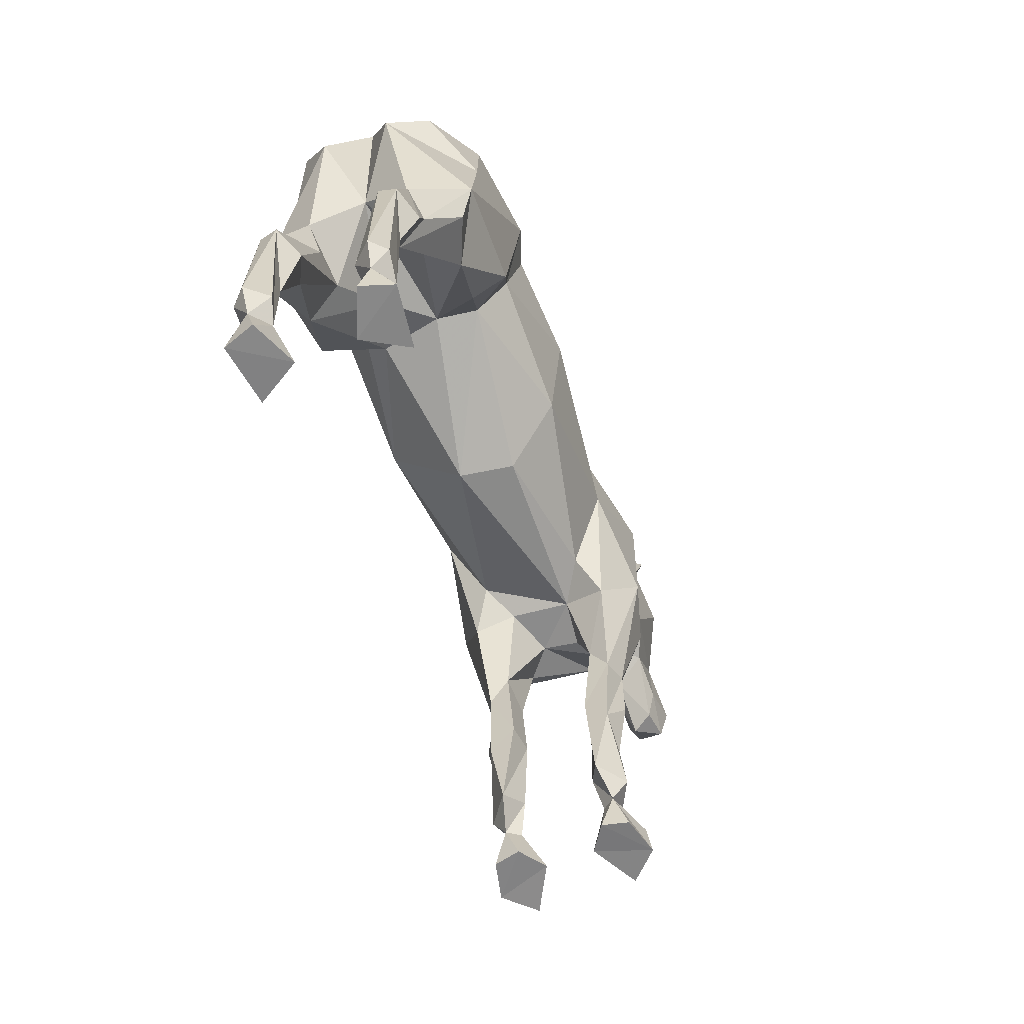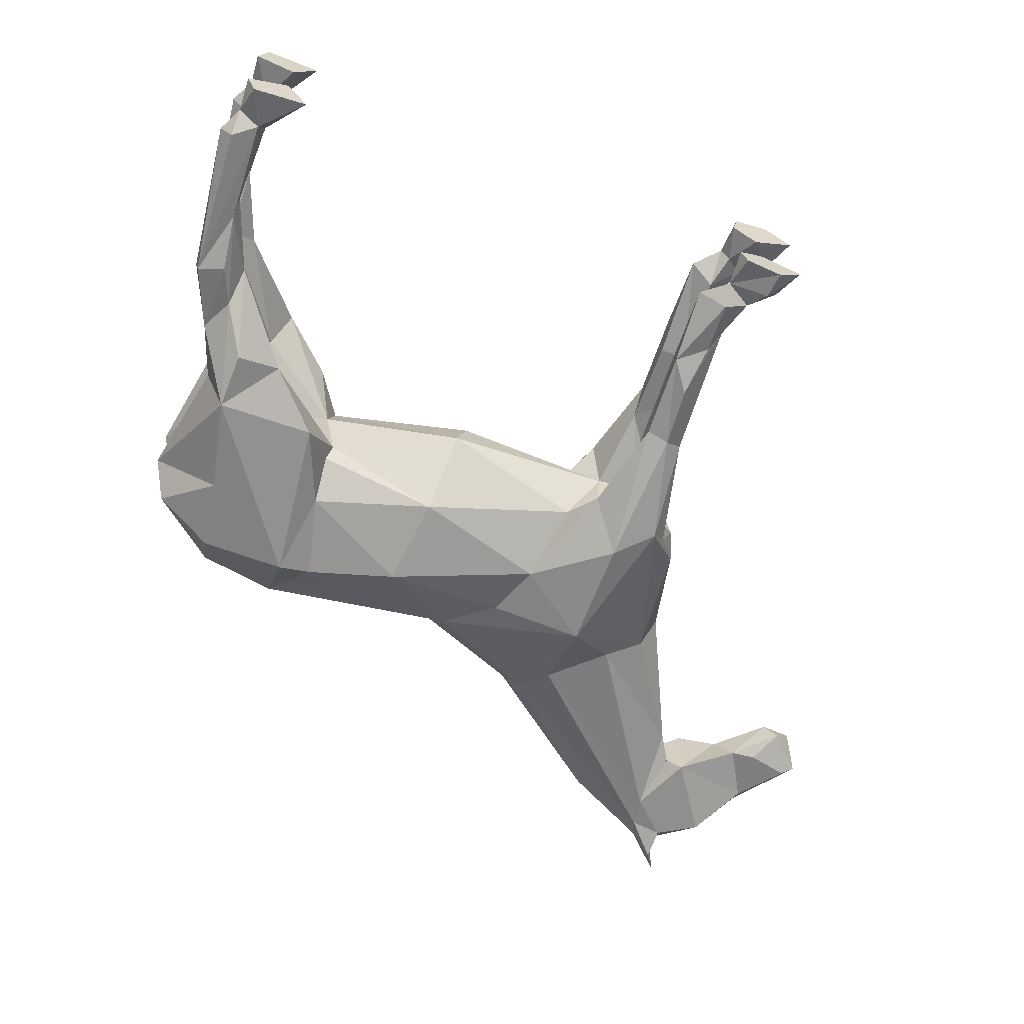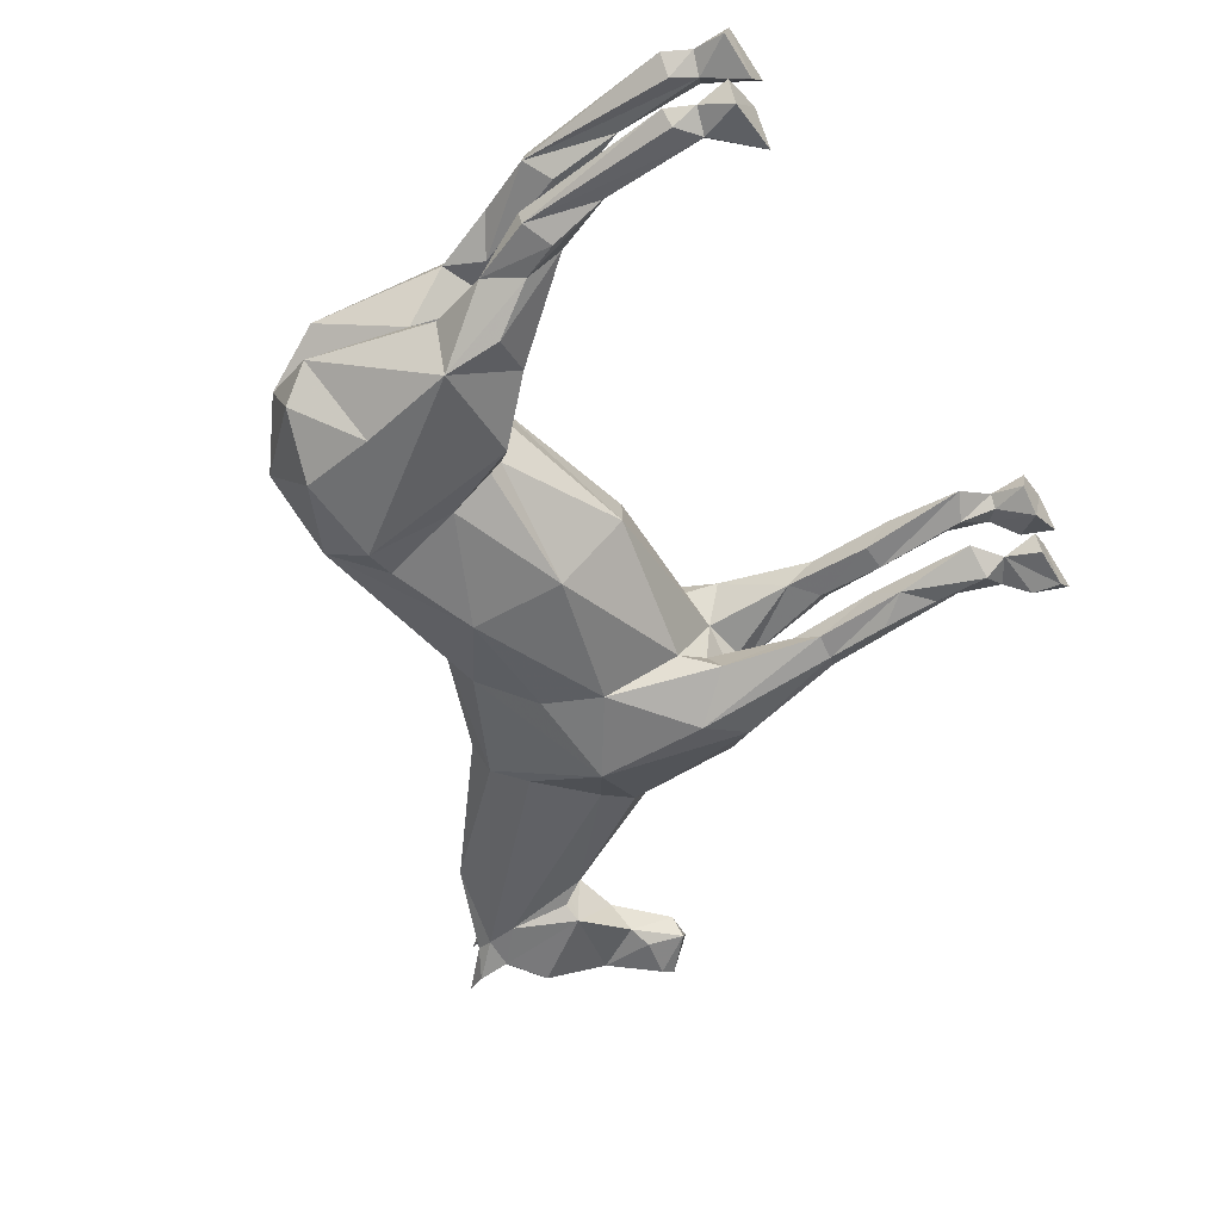
<metadata>
{"format":"obj","ext":"obj","renderer":"f3d","projection":"perspective","resolution":1024,"background":"white","views":[{"elev":-60.8,"azim":-68.4,"up":"+Y"},{"elev":-62.7,"azim":-20.3,"up":"+Z"},{"elev":-52.3,"azim":-57.0,"up":"+Z"}]}
</metadata>
<code>
v 0.3671 0.04135 0.1092
v 0.5144 -0.09784 0.05759
v 0.6724 0.3931 -0.06122
v -0.5585 -0.9854 -0.1252
v -0.67 -0.8702 -0.06955
v -0.6214 -0.9024 -0.09834
v -0.6338 -0.9097 -0.1249
v -0.7026 -0.8749 -0.1044
v 0.3692 -0.9219 -0.0985
v 0.763 0.4283 -0.0693
v 0.7621 0.4902 -0.08039
v -0.6396 -0.9107 -0.0777
v -0.6777 -0.878 -0.13
v -0.6029 -0.987 -0.05132
v -0.6813 -0.9838 -0.08513
v -0.6623 -0.9843 -0.1407
v -0.6777 -0.9236 -0.1019
v -0.626 -0.7143 -0.1182
v -0.6257 -0.7433 -0.08777
v -0.5727 -0.601 -0.08968
v -0.6686 -0.5795 -0.09156
v -0.6624 -0.5839 -0.1219
v -0.6114 -0.609 -0.1418
v -0.6149 -0.4665 -0.1162
v -0.623 -0.6126 -0.06397
v -0.5812 -0.538 -0.1344
v -0.4431 -0.4388 -0.1425
v -0.4705 -0.395 -0.08203
v -0.5497 -0.4257 -0.07774
v -0.5288 -0.4514 -0.1802
v -0.5766 -0.3511 -0.09252
v -0.6225 -0.1063 -0.0609
v -0.5319 -0.3442 -0.1958
v -0.3412 -0.3362 -0.173
v -0.3751 -0.3074 -0.03886
v 0.7596 0.4712 -0.03444
v 0.4999 -0.9868 -0.08826
v 0.9016 0.1686 -0.03953
v 1.005 0.1705 -0.03122
v 0.2893 -0.3799 -0.1265
v 0.2481 -0.311 -0.092
v 0.3059 -0.3388 -0.05769
v -0.5893 -0.04931 -0.1165
v -0.5511 -0.2707 -0.001708
v 0.4614 -0.3332 -0.1156
v 0.5077 -0.2709 -0.07364
v 0.5112 -0.2843 0.02914
v 0.3796 -0.9876 -0.1211
v -0.279 -0.1812 -0.16
v -0.286 -0.2609 -0.111
v 0.3697 -0.9856 -0.07535
v 0.3155 -0.3425 0.0466
v 0.3586 -0.2929 -0.179
v -0.4579 0.09731 -0.04563
v 0.791 0.5376 -0.05955
v 0.7138 0.4644 -0.04449
v 0.9365 0.1049 -0.01921
v 0.98 0.184 -0.04445
v 0.839 0.3776 -0.07577
v 0.6922 0.3643 -0.06117
v 0.7019 0.4276 -0.05825
v 0.8568 0.1821 -0.02527
v -0.4931 -0.157 -0.1881
v -0.4718 -0.01353 -0.181
v -0.5698 0.01053 0.004737
v -0.3058 -0.02268 -0.1993
v -0.3074 0.08225 -0.1185
v -0.24 -0.02029 -0.1746
v -0.04775 -0.2519 -0.1593
v -0.2776 -0.2758 -0.07861
v -0.02855 -0.3674 -0.03153
v -0.07077 -0.07806 -0.1878
v -0.0561 0.07686 -0.03015
v -0.3268 0.1258 -0.000739
v 0.06241 0.08522 -0.02126
v 0.2738 0.1747 -0.01438
v 0.5503 0.3994 -0.00074
v 0.714 0.2485 -0.03784
v 0.7456 0.2391 -0.06247
v 0.9133 0.1161 0.02178
v 0.911 0.2802 -0.03241
v 0.916 0.3168 -0.00074
v 0.6798 0.1932 0.02413
v 0.5616 -0.06612 0.01413
v 0.5327 -0.03459 -0.05191
v 0.3587 -0.07019 -0.1764
v 0.2135 -0.1713 -0.1555
v 0.4316 -0.3513 -0.1553
v 0.3794 -0.5552 -0.1274
v 0.4132 -0.5457 -0.1039
v 0.3977 -0.8131 -0.09587
v 0.3807 -0.6784 -0.06215
v 0.3318 -0.6764 -0.06887
v 0.3708 -0.8537 -0.06329
v 0.3223 -0.8789 -0.08537
v 0.3882 -0.9176 -0.07627
v 0.4492 -0.9872 -0.1383
v 0.4446 -0.9332 -0.1304
v 0.4223 -0.8893 -0.09773
v 0.3754 -0.8795 -0.1242
v 0.3283 -0.7315 -0.1108
v 0.3842 -0.5493 -0.07202
v 0.3362 -0.506 -0.08187
v 0.4387 -0.3586 -0.0709
v 0.3912 -0.346 -0.02757
v 0.3353 -0.5609 -0.1153
v 0.4721 -0.9279 -0.08421
v 0.4188 -0.9817 -0.04327
v 0.3814 -0.776 -0.1121
v 0.3683 -0.6755 -0.1324
v 0.1737 -0.05764 -0.141
v 0.08464 0.03529 -0.1039
v 0.3116 0.1571 -0.06435
v 0.3568 0.09414 -0.09045
v 0.4601 -0.002855 -0.0915
v 0.6836 0.1967 -0.02411
v 0.7415 0.4746 0.03124
v -0.67 -0.8702 0.06807
v -0.6338 -0.9097 0.1234
v -0.7026 -0.8749 0.1029
v 0.3692 -0.9219 0.09703
v 0.7338 0.4137 0.06732
v 0.7621 0.4902 0.07891
v -0.6396 -0.9107 0.07622
v -0.6214 -0.9024 0.09686
v -0.6777 -0.878 0.1285
v -0.5585 -0.9854 0.1238
v -0.6029 -0.987 0.04984
v -0.6813 -0.9838 0.08365
v -0.6623 -0.9843 0.1392
v -0.6777 -0.9236 0.1005
v -0.626 -0.7143 0.1167
v -0.6257 -0.7433 0.08629
v -0.5727 -0.601 0.0882
v -0.6686 -0.5795 0.09008
v -0.6624 -0.5839 0.1204
v -0.6114 -0.609 0.1403
v -0.6149 -0.4665 0.1147
v -0.623 -0.6126 0.06249
v -0.5812 -0.538 0.1329
v -0.4431 -0.4388 0.141
v -0.4705 -0.395 0.08055
v -0.5497 -0.4257 0.07626
v -0.5288 -0.4514 0.1788
v -0.5766 -0.3511 0.09105
v -0.6225 -0.1063 0.05942
v -0.5319 -0.3442 0.1943
v -0.3431 -0.3092 0.1832
v -0.3426 -0.3499 0.1201
v 0.84 0.379 0.07376
v 0.7703 0.449 0.04939
v 0.4999 -0.9868 0.08678
v 0.9784 0.1892 0.04362
v 0.9016 0.1686 0.03805
v 0.9761 0.1232 0.02716
v 0.2481 -0.311 0.09052
v 0.2893 -0.3799 0.125
v -0.5814 -0.05651 0.1269
v 0.469 -0.3062 0.1258
v 0.3796 -0.9876 0.1196
v -0.279 -0.1812 0.1586
v -0.283 -0.2645 0.1034
v 0.3697 -0.9856 0.07387
v 0.4316 -0.3513 0.1538
v 0.3586 -0.2929 0.1775
v -0.4557 0.08981 0.0608
v 0.7875 0.5379 0.05723
v 0.7019 0.4276 0.05677
v 0.75 0.2417 0.06577
v -0.3018 -0.2832 0.03221
v -0.4931 -0.157 0.1866
v -0.4718 -0.01353 0.1795
v -0.3058 -0.02268 0.1978
v -0.3074 0.08225 0.117
v -0.24 -0.02029 0.1732
v -0.04775 -0.2519 0.1578
v -0.003224 -0.3494 0.06223
v -0.07076 -0.07806 0.1863
v 0.02225 0.06287 0.04367
v 0.3022 0.1671 0.05184
v 0.5742 0.2318 0.07548
v 0.7119 0.2517 0.03704
v 0.8254 0.2109 0.03557
v 0.911 0.2802 0.03093
v 0.3668 -0.0723 0.1753
v 0.2135 -0.1713 0.154
v 0.3794 -0.5552 0.1259
v 0.4132 -0.5457 0.1024
v 0.3842 -0.5493 0.07054
v 0.3977 -0.8131 0.09439
v 0.3807 -0.6784 0.06067
v 0.3318 -0.6764 0.06739
v 0.3223 -0.8789 0.08389
v 0.3708 -0.8537 0.06181
v 0.3882 -0.9176 0.07479
v 0.4492 -0.9872 0.1368
v 0.4446 -0.9332 0.1289
v 0.4223 -0.8893 0.09625
v 0.3754 -0.8795 0.1228
v 0.3283 -0.7315 0.1093
v 0.3362 -0.506 0.08039
v 0.4387 -0.3586 0.06942
v 0.3959 -0.3567 0.03733
v 0.3353 -0.5609 0.1138
v 0.3814 -0.776 0.1106
v 0.4721 -0.9279 0.08273
v 0.4188 -0.9817 0.04179
v 0.3683 -0.6755 0.1309
v 0.1737 -0.05764 0.1395
v 0.08464 0.03529 0.1024
v 0.3163 0.1406 0.07614
v 0.4601 -0.002855 0.09002
v 0.4169 -0.03501 0.1295
v 0.5088 -0.06779 0.05781
v 0.5126 -0.1932 0.07321
v 0.4894 -0.2956 0.07893
v 0.4581 -0.3387 0.05864
v 0.4218 -0.3541 0.03501
v 0.3948 -0.3542 0.02242
v 0.3351 -0.3434 0.02737
v 0.3137 -0.3418 0.02715
v 0.3027 -0.3365 0.02022
v -0.01619 -0.3648 -0.03423
v -0.0296 -0.361 -0.03855
v -0.08536 -0.3465 -0.04227
v -0.2848 -0.278 -0.04541
v -0.3372 -0.2952 -0.0543
v -0.4175 -0.3894 -0.1035
v -0.4567 -0.4171 -0.1125
v -0.5612 -0.5778 -0.08882
v -0.5877 -0.6045 -0.082
v -0.6144 -0.7129 -0.08818
v -0.6258 -0.7359 -0.09556
v -0.622 -0.8805 -0.09688
v -0.624 -0.9036 -0.0954
v -0.6152 -0.9308 -0.08256
v -0.6546 -0.9847 -0.1291
v -0.6651 -0.9842 -0.1324
v -0.6787 -0.9408 -0.09713
v -0.6736 -0.9222 -0.09934
v -0.676 -0.912 -0.09492
v -0.6844 -0.8723 -0.08498
v -0.693 -0.7914 -0.1008
v -0.6667 -0.5808 -0.1006
v -0.6631 -0.568 -0.09407
v -0.5761 -0.4422 -0.09331
v -0.5693 -0.3713 -0.08853
v -0.5694 -0.3541 -0.09181
v -0.5757 -0.3485 -0.08955
v -0.5889 -0.1838 -0.03299
v -0.56 -0.1366 0.001366
v -0.5992 -0.05459 0.03523
v -0.5896 -0.06644 0.1134
v -0.5675 -0.07232 0.1363
v -0.5138 -0.03 0.1594
v -0.4708 -0.007454 0.1725
v -0.4451 0.00203 0.1694
v -0.3071 0.06004 0.1341
v -0.2977 0.06748 0.1251
v -0.2888 0.06967 0.1225
v -0.2304 0.07303 0.1142
v 0.07479 0.03964 0.09316
v 0.1223 0.0524 0.09816
v 0.336 0.05739 0.1149
v 0.3868 0.07023 0.08295
v 0.5307 0.2164 0.0756
v 0.6125 0.2906 0.06987
v 0.7332 0.4139 0.06713
v 0.7349 0.4166 0.06776
v 0.7361 0.4159 0.0662
v 0.82 0.399 0.06677
v 0.7934 0.4324 0.01103
v 0.7968 0.4344 -0.02642
v 0.7759 0.452 -0.04293
v 0.7603 0.4618 -0.04202
v 0.7624 0.4709 -0.07694
v 0.7273 0.4279 -0.06285
v 0.7004 0.4181 -0.05869
v -0.629 -0.9069 -0.1146
v -0.6319 -0.8601 -0.1232
v -0.6378 -0.6722 -0.1194
v -0.6223 -0.6878 -0.1241
v -0.6109 -0.6546 -0.1237
v -0.58 -0.5473 -0.1278
v -0.5727 -0.5238 -0.1419
v -0.5297 -0.4182 -0.1851
v -0.5056 -0.3722 -0.18
v -0.4865 -0.3423 -0.1904
v -0.3247 -0.1898 -0.1853
v -0.2912 -0.1092 -0.1779
v -0.2632 -0.1159 -0.166
v -0.199 -0.1416 -0.1707
v -0.06614 -0.113 -0.1821
v -0.04273 -0.08726 -0.1846
v -0.03051 -0.0747 -0.1801
v 0.09178 0.02783 -0.1069
v 0.09456 0.03147 -0.1065
v 0.3159 0.1361 -0.07472
v 0.3202 0.145 -0.06935
v 0.6452 0.3728 -0.06354
v 0.5434 -0.06669 0.02916
v 0.5567 -0.0631 0.01775
v 0.5723 -0.04259 0.01504
v 0.6267 0.07412 -0.006271
v 0.6711 0.1776 -0.02641
v 0.5612 0.08741 -0.06102
v 0.5358 0.1169 -0.0816
v 0.618 0.3045 -0.06765
f 61 278 3
f 307 306 115
f 83 303 304
f 150 271 270
f 265 1 213
f 71 52 177
f 170 35 227
f 280 279 7
f 114 300 3
f 44 35 170
f 214 2 301
f 50 69 70
f 172 171 173
f 196 207 152
f 168 268 269
f 142 44 170
f 199 121 198
f 214 213 185
f 212 302 303
f 251 252 65
f 166 158 255
f 85 86 115
f 48 97 51
f 211 266 267
f 36 117 151
f 130 131 129
f 200 199 205
f 267 266 181
f 185 213 1
f 212 181 266
f 60 308 3
f 304 305 116
f 305 306 116
f 20 284 285
f 60 116 306
f 225 224 71
f 240 241 17
f 51 9 48
f 37 98 107
f 125 124 133
f 307 308 60
f 4 236 14
f 272 271 150
f 114 308 307
f 85 115 306
f 85 305 304
f 304 303 84
f 303 302 84
f 173 258 257
f 110 101 89
f 140 134 144
f 135 120 136
f 302 301 84
f 215 84 301
f 96 99 94
f 60 278 277
f 146 147 171
f 25 19 232
f 175 259 258
f 277 276 10
f 17 7 16
f 72 68 67
f 151 271 272
f 155 154 80
f 276 275 10
f 125 119 127
f 230 229 28
f 203 202 201
f 277 278 61
f 216 217 47
f 24 246 247
f 23 26 283
f 47 46 84
f 211 264 1
f 82 273 272
f 55 56 36
f 59 10 275
f 171 172 255
f 89 88 90
f 181 122 268
f 59 274 273
f 67 54 74
f 270 269 122
f 210 209 185
f 269 268 122
f 113 298 297
f 265 266 211
f 22 281 280
f 267 268 168
f 123 269 270
f 192 201 189
f 270 271 151
f 47 217 218
f 126 119 136
f 228 227 35
f 256 255 172
f 113 75 76
f 180 179 211
f 12 14 236
f 282 283 18
f 104 47 105
f 137 140 138
f 272 273 36
f 81 82 39
f 170 226 225
f 273 274 36
f 284 283 26
f 177 162 71
f 274 275 36
f 230 231 20
f 164 187 188
f 205 199 190
f 11 36 275
f 54 65 166
f 61 11 276
f 200 205 208
f 19 12 235
f 86 87 111
f 234 233 19
f 9 96 94
f 233 232 19
f 66 67 68
f 28 25 231
f 52 71 223
f 35 28 229
f 287 286 33
f 128 125 127
f 74 174 179
f 224 223 71
f 222 221 52
f 297 296 112
f 39 58 81
f 221 220 52
f 42 41 40
f 52 220 219
f 202 203 219
f 218 217 202
f 203 201 52
f 159 202 217
f 279 4 7
f 216 215 159
f 84 215 216
f 295 296 111
f 218 219 105
f 44 249 248
f 11 55 36
f 219 220 105
f 112 75 113
f 42 105 220
f 42 221 222
f 12 240 239
f 141 142 170
f 222 223 41
f 41 223 224
f 188 191 189
f 69 224 225
f 197 196 152
f 225 226 70
f 142 143 145
f 226 227 70
f 132 134 140
f 70 227 228
f 67 73 112
f 156 52 157
f 195 121 194
f 228 229 27
f 27 229 230
f 231 232 20
f 178 209 210
f 20 232 233
f 44 146 252
f 188 187 208
f 18 233 234
f 234 235 6
f 87 53 40
f 235 236 6
f 43 32 65
f 236 4 6
f 185 264 263
f 183 169 79
f 263 262 210
f 262 261 210
f 257 258 174
f 49 69 50
f 101 106 89
f 178 210 261
f 178 260 259
f 248 249 31
f 257 256 172
f 171 254 253
f 7 4 16
f 175 161 178
f 253 252 146
f 145 146 44
f 204 200 187
f 251 250 44
f 285 286 30
f 250 249 44
f 28 248 247
f 247 246 29
f 29 246 245
f 245 244 21
f 242 241 5
f 152 207 206
f 244 243 21
f 21 243 242
f 12 5 241
f 239 238 15
f 38 57 62
f 14 15 238
f 237 4 14
f 34 27 287
f 290 291 49
f 176 177 156
f 4 237 16
f 245 246 24
f 113 61 300
f 159 185 164
f 237 238 16
f 281 282 18
f 134 142 141
f 178 186 209
f 17 16 238
f 239 240 17
f 299 300 114
f 8 17 241
f 242 243 8
f 22 8 243
f 100 95 101
f 24 22 244
f 247 248 31
f 32 31 249
f 65 32 250
f 95 9 94
f 65 252 253
f 39 82 153
f 86 53 87
f 253 254 158
f 254 255 158
f 166 256 257
f 258 259 174
f 259 260 174
f 198 207 195
f 260 261 174
f 179 174 261
f 103 105 42
f 211 179 262
f 263 264 211
f 299 298 113
f 145 147 146
f 72 112 296
f 117 77 168
f 295 294 72
f 13 8 22
f 294 293 72
f 63 66 33
f 293 292 72
f 102 92 90
f 72 292 291
f 193 199 200
f 68 291 290
f 199 198 190
f 290 289 66
f 78 83 116
f 66 289 288
f 288 287 33
f 33 286 285
f 285 284 26
f 23 282 281
f 4 279 6
f 18 6 279
f 280 281 18
f 20 18 283
f 91 92 94
f 27 30 286
f 66 64 67
f 288 289 34
f 34 289 290
f 21 25 29
f 291 292 49
f 69 49 292
f 87 69 293
f 87 294 295
f 86 111 296
f 297 298 86
f 11 61 56
f 138 140 147
f 86 298 299
f 13 7 17
f 7 13 22
f 13 17 8
f 12 15 14
f 19 25 21
f 134 133 139
f 19 21 12
f 40 53 106
f 23 22 24
f 26 23 24
f 26 24 33
f 24 31 33
f 33 31 32
f 28 29 25
f 33 32 63
f 28 35 44
f 39 57 58
f 57 39 155
f 58 57 38
f 58 38 81
f 63 43 64
f 163 195 207
f 32 43 63
f 77 61 113
f 43 65 54
f 194 190 198
f 45 46 47
f 169 122 182
f 46 45 88
f 45 47 104
f 45 104 90
f 128 124 125
f 34 49 50
f 121 197 198
f 9 95 100
f 130 129 128
f 9 100 99
f 53 89 106
f 38 62 81
f 60 78 116
f 138 145 143
f 62 57 80
f 60 10 79
f 59 79 10
f 100 101 109
f 161 148 162
f 79 59 81
f 50 70 34
f 81 59 82
f 139 135 143
f 79 81 62
f 79 62 183
f 12 21 5
f 30 27 20
f 187 165 204
f 64 43 54
f 63 64 66
f 64 54 67
f 102 103 93
f 41 69 87
f 76 75 180
f 72 67 112
f 133 134 132
f 74 54 166
f 75 73 179
f 67 74 73
f 73 74 179
f 117 56 77
f 118 135 124
f 56 117 36
f 77 56 61
f 104 105 103
f 80 57 155
f 62 80 183
f 155 39 153
f 192 193 200
f 79 78 60
f 121 195 163
f 78 79 182
f 83 78 182
f 153 154 155
f 84 46 85
f 65 158 166
f 184 169 183
f 85 46 88
f 85 88 86
f 86 88 53
f 53 88 89
f 87 40 41
f 45 90 88
f 89 90 110
f 92 102 93
f 90 92 91
f 102 90 104
f 145 138 147
f 90 91 110
f 150 169 184
f 176 162 177
f 93 95 92
f 95 93 101
f 92 95 94
f 194 193 191
f 9 51 96
f 186 185 209
f 96 51 108
f 98 97 9
f 97 98 37
f 9 97 48
f 198 206 207
f 98 9 99
f 51 97 108
f 108 97 37
f 201 204 157
f 108 37 107
f 99 100 91
f 98 99 107
f 103 102 104
f 106 103 40
f 161 162 176
f 93 103 106
f 93 106 101
f 100 109 91
f 148 141 149
f 159 164 188
f 109 101 110
f 107 99 108
f 108 99 96
f 109 110 91
f 201 157 52
f 42 40 103
f 91 94 99
f 112 73 75
f 113 76 77
f 119 126 131
f 154 153 184
f 86 114 115
f 77 76 180
f 170 71 162
f 134 139 142
f 11 56 55
f 27 34 70
f 131 126 120
f 191 193 192
f 119 131 130
f 120 126 136
f 131 120 118
f 168 123 167
f 125 132 119
f 132 125 133
f 119 132 136
f 129 131 124
f 124 131 118
f 129 124 128
f 128 127 130
f 127 119 130
f 139 133 135
f 135 133 124
f 132 137 136
f 137 132 140
f 136 137 138
f 147 140 144
f 147 144 141
f 143 142 139
f 142 145 44
f 208 205 190
f 141 148 147
f 149 141 170
f 184 153 82
f 148 149 162
f 202 159 188
f 161 173 148
f 173 161 175
f 148 173 147
f 162 149 170
f 199 193 121
f 121 193 194
f 151 117 167
f 198 197 206
f 167 117 168
f 121 163 160
f 151 167 123
f 122 169 150
f 150 184 82
f 184 183 154
f 118 120 135
f 165 185 186
f 135 136 138
f 143 135 138
f 141 144 134
f 147 173 171
f 166 174 74
f 178 161 176
f 177 52 156
f 176 156 186
f 178 176 186
f 75 179 180
f 77 180 168
f 122 181 182
f 190 188 208
f 182 181 83
f 169 182 79
f 183 80 154
f 164 185 165
f 164 165 187
f 165 186 157
f 165 157 204
f 157 186 156
f 190 191 188
f 191 190 194
f 189 191 192
f 188 189 202
f 160 196 121
f 197 152 206
f 196 160 163
f 121 196 197
f 196 163 207
f 201 192 204
f 189 201 202
f 204 192 200
f 198 195 194
f 200 208 187
f 180 211 168
f 212 83 181
f 3 300 61
f 304 116 83
f 301 302 214
f 214 212 213
f 214 302 212
f 270 122 150
f 213 212 265
f 227 226 170
f 3 308 114
f 185 159 214
f 214 215 2
f 214 159 215
f 269 123 168
f 303 83 212
f 255 256 166
f 267 168 211
f 1 264 185
f 266 265 212
f 3 278 60
f 285 30 20
f 306 307 60
f 307 115 114
f 306 305 85
f 304 84 85
f 257 172 173
f 301 2 215
f 277 10 60
f 232 231 25
f 258 173 175
f 272 36 151
f 247 31 24
f 283 282 23
f 1 265 211
f 272 150 82
f 275 274 59
f 255 254 171
f 268 267 181
f 273 82 59
f 297 112 113
f 280 7 22
f 270 151 123
f 218 105 47
f 236 235 12
f 225 71 170
f 275 276 11
f 276 277 61
f 235 234 19
f 231 230 28
f 223 222 52
f 229 228 35
f 219 203 52
f 219 218 202
f 217 216 159
f 216 47 84
f 248 28 44
f 220 221 42
f 222 41 42
f 239 15 12
f 224 69 41
f 225 70 69
f 228 27 70
f 230 20 27
f 233 18 20
f 252 251 44
f 234 6 18
f 263 210 185
f 261 260 178
f 259 175 178
f 253 146 171
f 247 29 28
f 245 21 29
f 242 5 21
f 241 240 12
f 238 237 14
f 287 288 34
f 300 299 113
f 238 239 17
f 241 242 8
f 243 244 22
f 244 245 24
f 249 250 32
f 250 251 65
f 253 158 65
f 257 174 166
f 261 262 179
f 262 263 211
f 296 295 72
f 291 68 72
f 290 66 68
f 288 33 66
f 285 26 33
f 281 22 23
f 279 280 18
f 283 284 20
f 286 287 27
f 290 49 34
f 292 293 69
f 293 294 87
f 295 111 87
f 296 297 86
f 299 114 86

</code>
